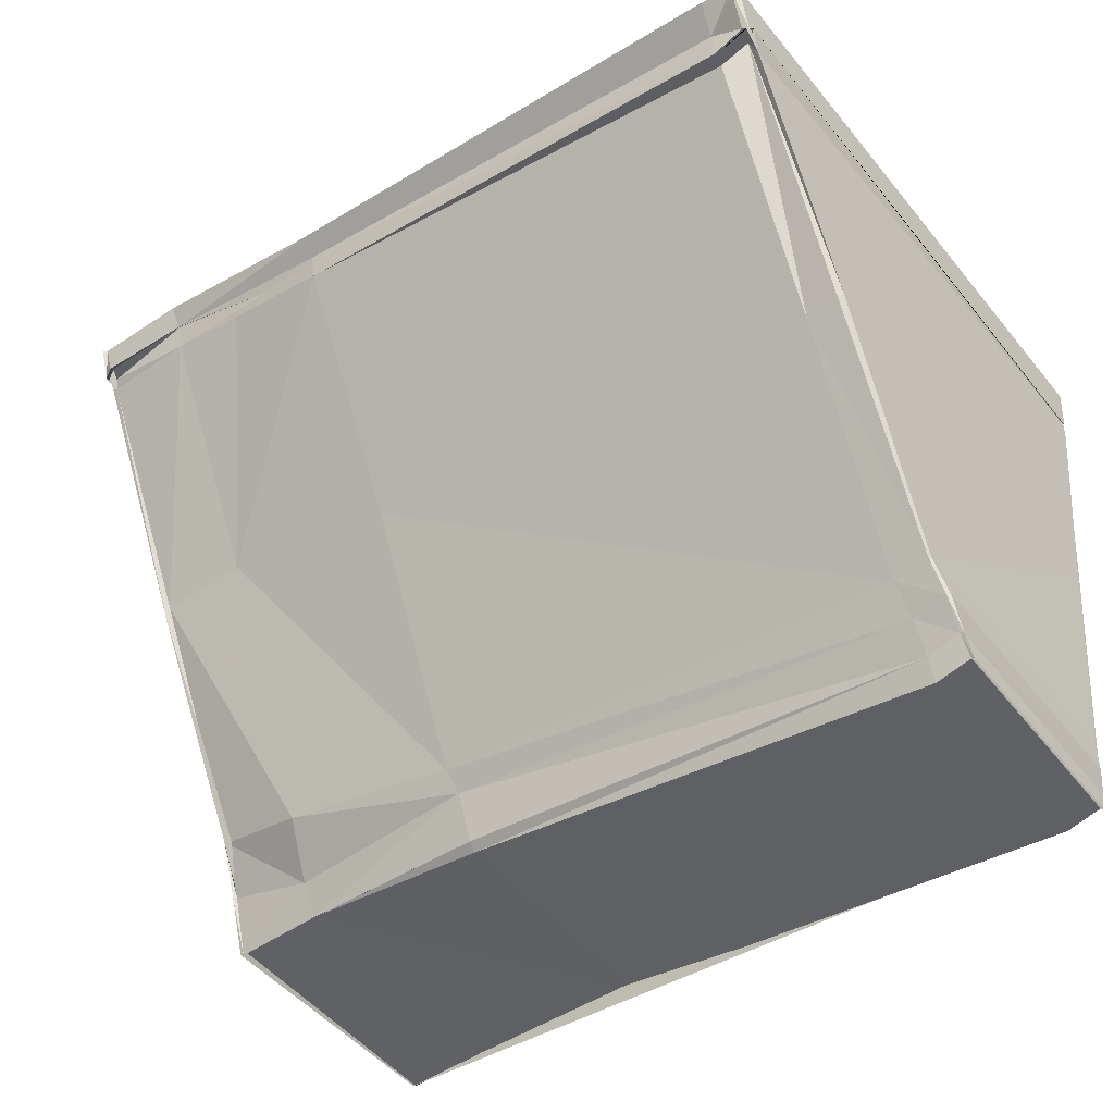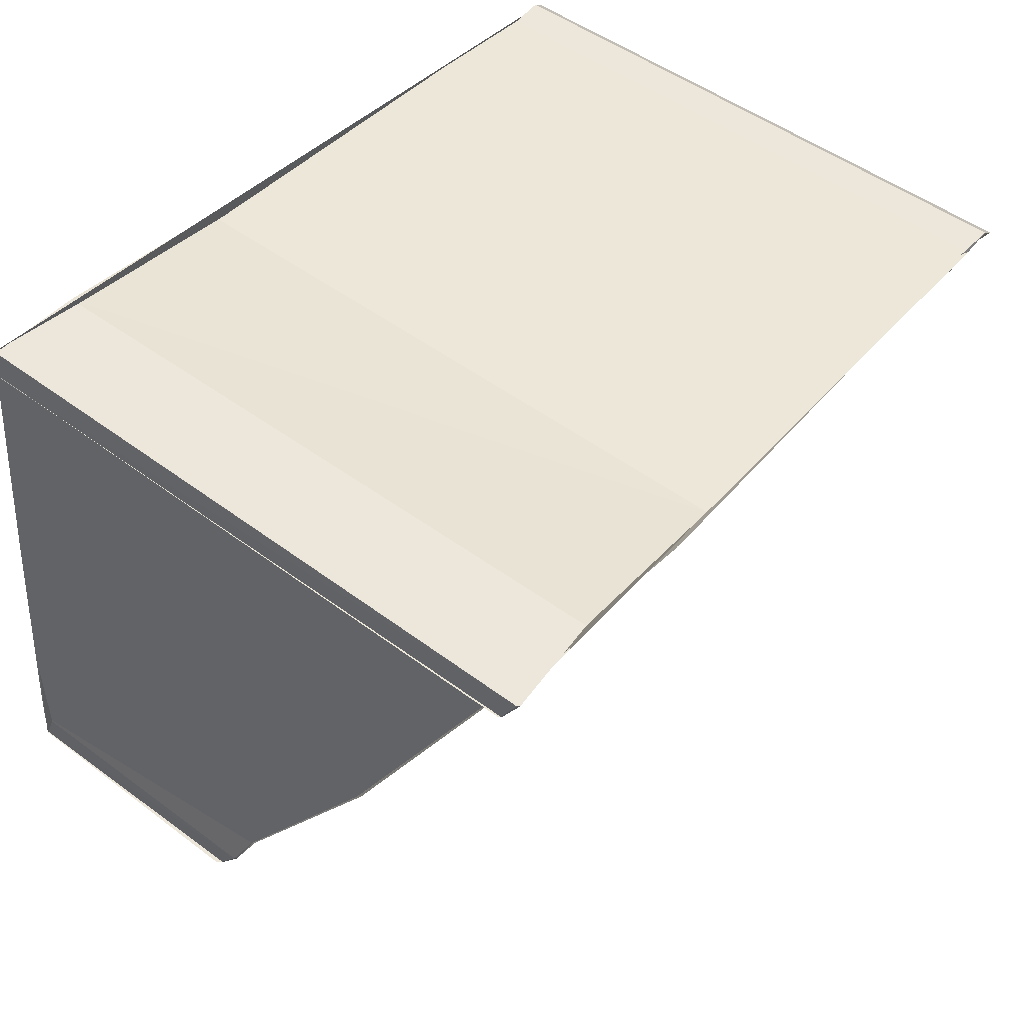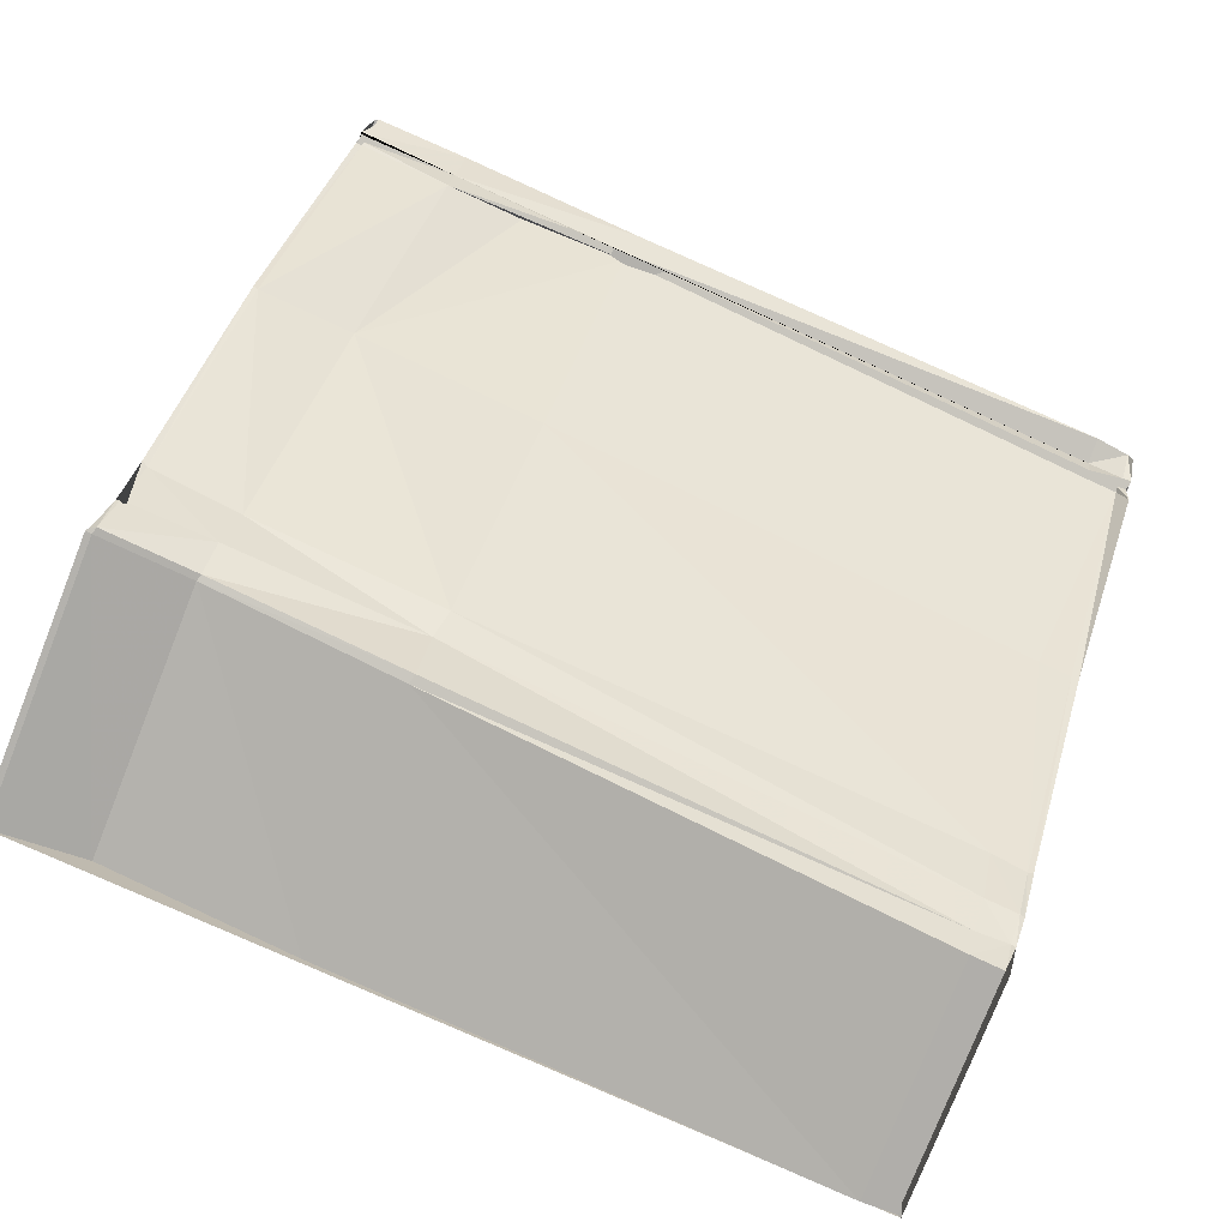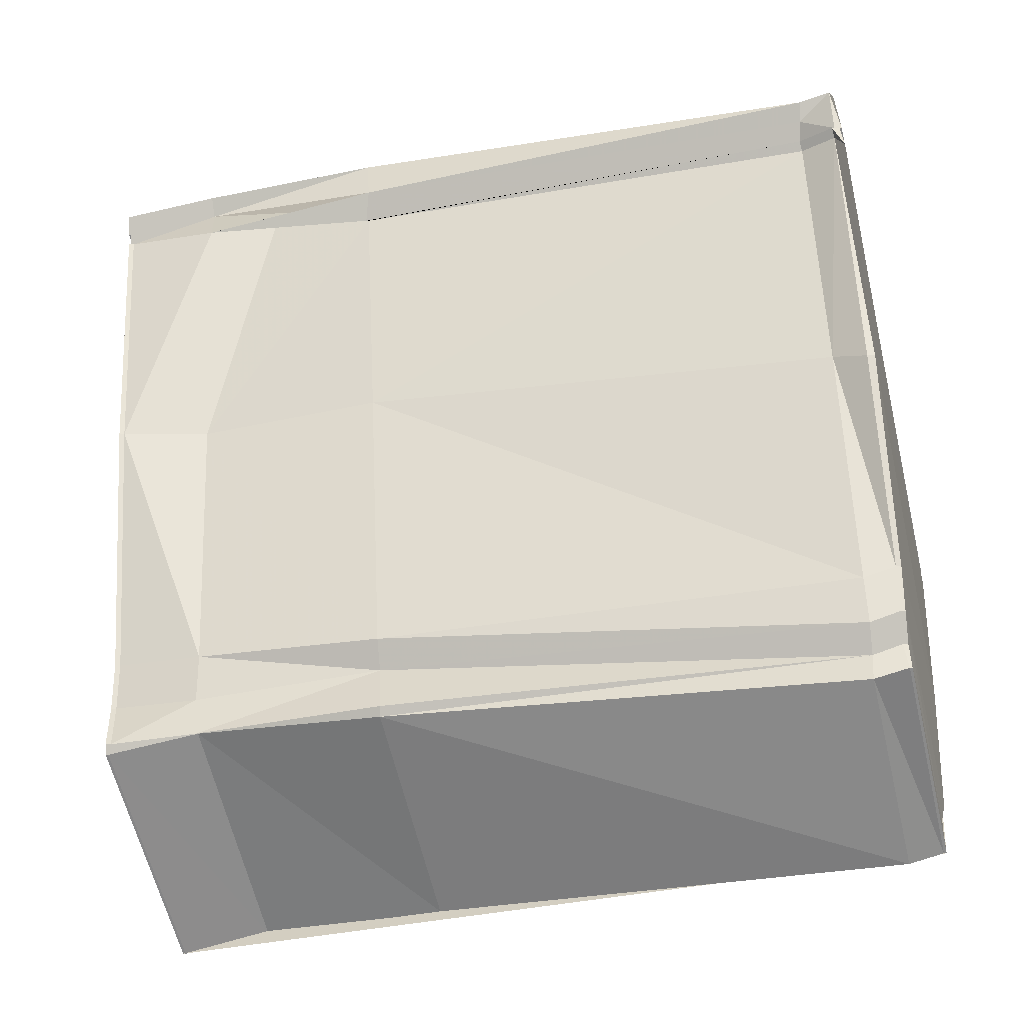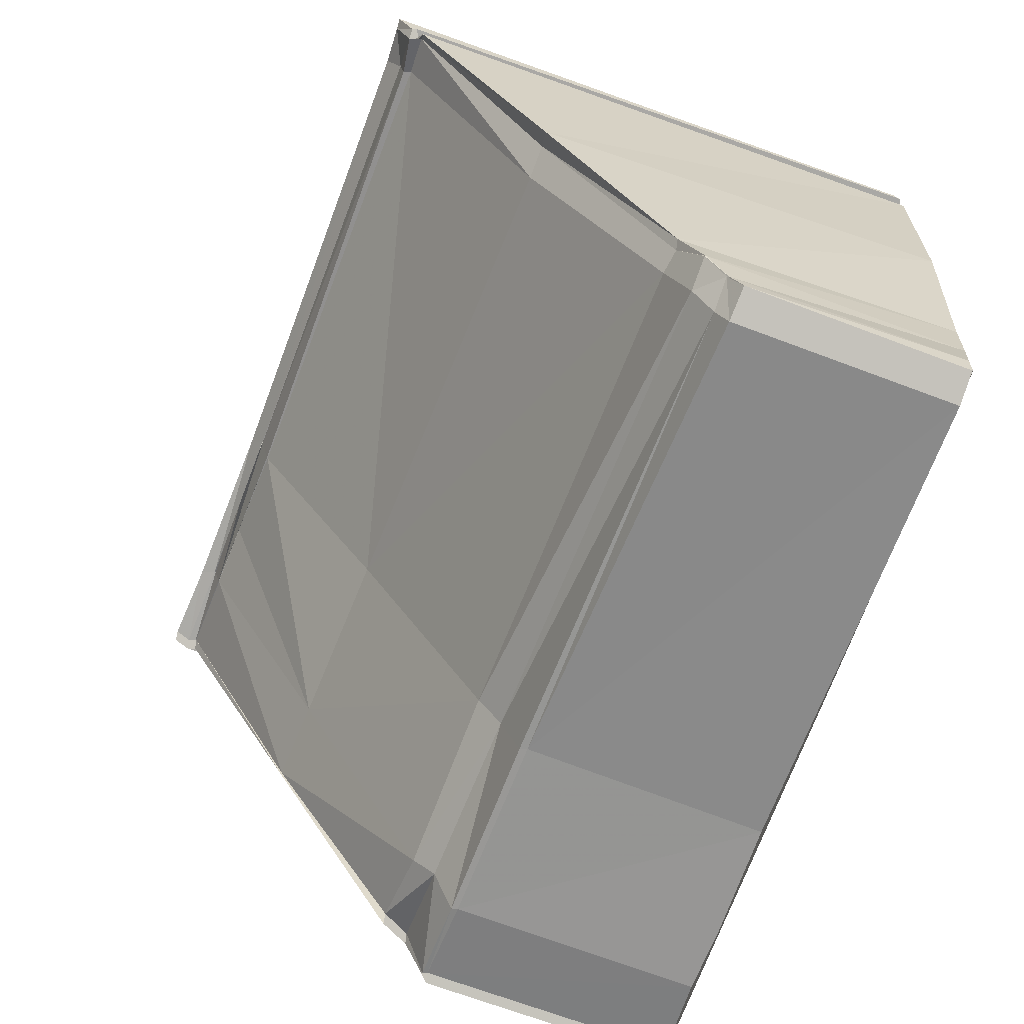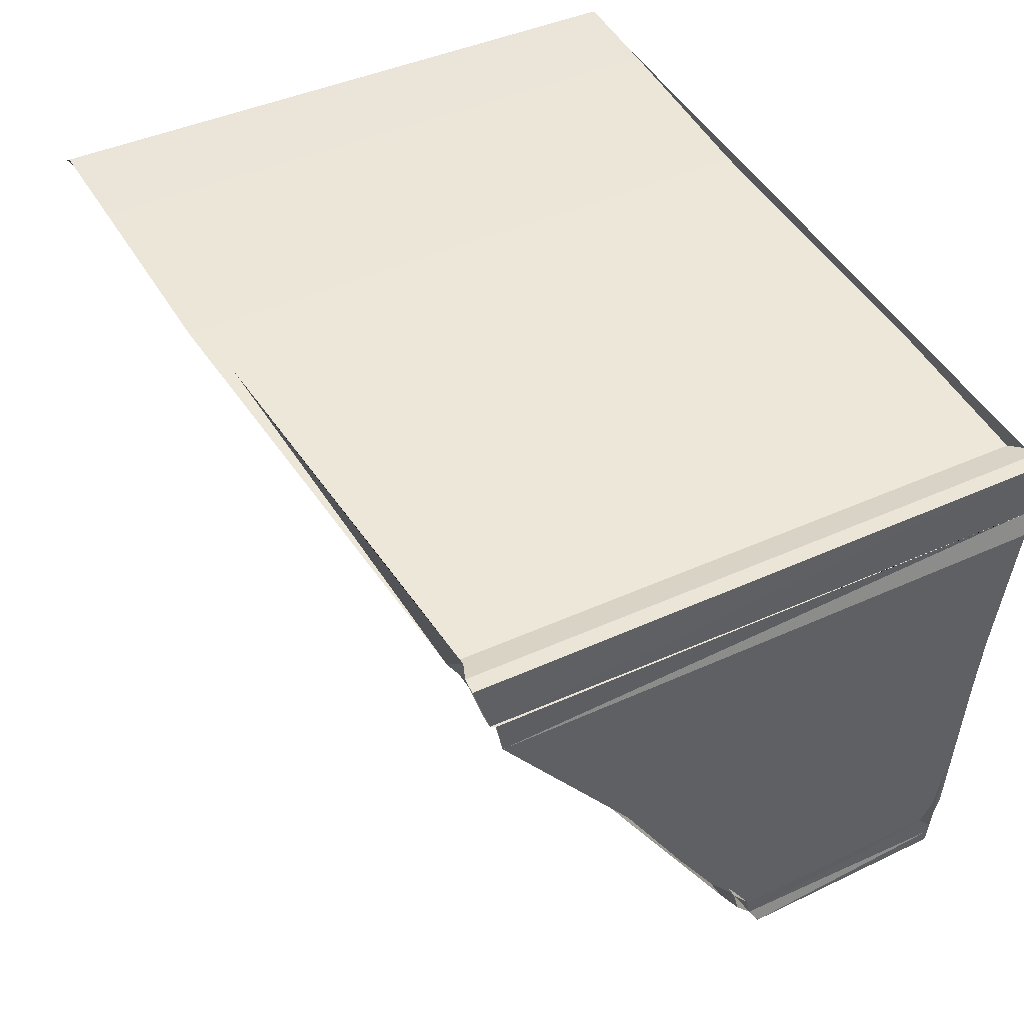
<metadata>
{"format":"obj","ext":"obj","renderer":"f3d","projection":"perspective","resolution":1024,"background":"white","views":[{"elev":-50.1,"azim":37.8,"up":"+Y"},{"elev":50.0,"azim":-50.8,"up":"+Y"},{"elev":-79.0,"azim":-21.6,"up":"+Y"},{"elev":-61.5,"azim":13.6,"up":"+Y"},{"elev":-72.4,"azim":71.2,"up":"+Y"},{"elev":42.0,"azim":60.9,"up":"+Y"}]}
</metadata>
<code>
v 4.971e+05 5.419e+06 277.6
v 4.971e+05 5.419e+06 278.3
v 4.971e+05 5.419e+06 270.5
v 4.971e+05 5.419e+06 269.7
v 4.971e+05 5.419e+06 277.1
v 4.971e+05 5.419e+06 278
v 4.971e+05 5.419e+06 277.7
v 4.971e+05 5.419e+06 277
v 4.971e+05 5.419e+06 269.7
v 4.971e+05 5.419e+06 277.1
v 4.971e+05 5.419e+06 277.1
v 4.971e+05 5.419e+06 273.8
v 4.971e+05 5.419e+06 273.8
v 4.971e+05 5.419e+06 274.7
v 4.971e+05 5.419e+06 270
v 4.971e+05 5.419e+06 270
v 4.971e+05 5.419e+06 270.7
v 4.971e+05 5.419e+06 277.6
v 4.971e+05 5.419e+06 277.9
v 4.971e+05 5.419e+06 277.7
v 4.971e+05 5.419e+06 277.2
v 4.971e+05 5.419e+06 277.2
v 4.971e+05 5.419e+06 277.7
v 4.971e+05 5.419e+06 278.1
v 4.971e+05 5.419e+06 270.4
v 4.971e+05 5.419e+06 274.4
v 4.971e+05 5.419e+06 277.5
v 4.971e+05 5.419e+06 270.2
v 4.971e+05 5.419e+06 277.7
v 4.971e+05 5.419e+06 276.9
v 4.971e+05 5.419e+06 276.9
v 4.971e+05 5.419e+06 277.5
v 4.971e+05 5.419e+06 277.6
v 4.971e+05 5.419e+06 277.8
v 4.971e+05 5.419e+06 277.1
v 4.971e+05 5.419e+06 277.2
v 4.971e+05 5.419e+06 277.3
v 4.971e+05 5.419e+06 277
v 4.971e+05 5.419e+06 277.6
v 4.971e+05 5.419e+06 270
v 4.971e+05 5.419e+06 273.9
v 4.971e+05 5.419e+06 269.7
v 4.971e+05 5.419e+06 277.8
v 4.971e+05 5.419e+06 277.9
v 4.971e+05 5.419e+06 278
v 4.971e+05 5.419e+06 278.3
v 4.971e+05 5.419e+06 270.7
v 4.971e+05 5.419e+06 274.7
v 4.971e+05 5.419e+06 277.7
v 4.971e+05 5.419e+06 270.5
v 4.971e+05 5.419e+06 270.4
v 4.971e+05 5.419e+06 270.4
v 4.971e+05 5.419e+06 271.1
v 4.971e+05 5.419e+06 270.9
v 4.971e+05 5.419e+06 271.1
v 4.971e+05 5.419e+06 270.4
v 4.971e+05 5.419e+06 277.8
v 4.971e+05 5.419e+06 277.7
v 4.971e+05 5.419e+06 277.9
v 4.971e+05 5.419e+06 278.2
v 4.971e+05 5.419e+06 274.6
v 4.971e+05 5.419e+06 271
v 4.971e+05 5.419e+06 277.7
v 4.971e+05 5.419e+06 270.6
v 4.971e+05 5.419e+06 270.4
v 4.971e+05 5.419e+06 271
v 4.971e+05 5.419e+06 270.9
v 4.971e+05 5.419e+06 271.6
v 4.971e+05 5.419e+06 271.4
v 4.971e+05 5.419e+06 271.6
v 4.971e+05 5.419e+06 271.6
v 4.971e+05 5.419e+06 270.9
v 4.971e+05 5.419e+06 277.6
v 4.971e+05 5.419e+06 277.6
v 4.971e+05 5.419e+06 265
v 4.971e+05 5.419e+06 265
v 4.971e+05 5.419e+06 278
v 4.971e+05 5.419e+06 278.3
v 4.971e+05 5.419e+06 265
v 4.971e+05 5.419e+06 265
v 4.971e+05 5.419e+06 270.5
v 4.971e+05 5.419e+06 270.5
v 4.971e+05 5.419e+06 265
v 4.971e+05 5.419e+06 265
v 4.971e+05 5.419e+06 270
v 4.971e+05 5.419e+06 269.7
v 4.971e+05 5.419e+06 265
v 4.971e+05 5.419e+06 265
v 4.971e+05 5.419e+06 277.2
v 4.971e+05 5.419e+06 277.1
v 4.971e+05 5.419e+06 265
v 4.971e+05 5.419e+06 265
v 4.971e+05 5.419e+06 277.9
v 4.971e+05 5.419e+06 278
v 4.971e+05 5.419e+06 265
v 4.971e+05 5.419e+06 265
v 4.971e+05 5.419e+06 274.7
v 4.971e+05 5.419e+06 277.7
v 4.971e+05 5.419e+06 265
v 4.971e+05 5.419e+06 265
v 4.971e+05 5.419e+06 277.1
v 4.971e+05 5.419e+06 277
v 4.971e+05 5.419e+06 265
v 4.971e+05 5.419e+06 265
v 4.971e+05 5.419e+06 269.7
v 4.971e+05 5.419e+06 269.7
v 4.971e+05 5.419e+06 265
v 4.971e+05 5.419e+06 265
v 4.971e+05 5.419e+06 276.9
v 4.971e+05 5.419e+06 273.8
v 4.971e+05 5.419e+06 265
v 4.971e+05 5.419e+06 265
v 4.971e+05 5.419e+06 271.6
v 4.971e+05 5.419e+06 274.7
v 4.971e+05 5.419e+06 265
v 4.971e+05 5.419e+06 265
v 4.971e+05 5.419e+06 270.4
v 4.971e+05 5.419e+06 270
v 4.971e+05 5.419e+06 265
v 4.971e+05 5.419e+06 265
v 4.971e+05 5.419e+06 270.5
v 4.971e+05 5.419e+06 270.7
v 4.971e+05 5.419e+06 265
v 4.971e+05 5.419e+06 265
v 4.971e+05 5.419e+06 277.6
v 4.971e+05 5.419e+06 277.6
v 4.971e+05 5.419e+06 265
v 4.971e+05 5.419e+06 265
v 4.971e+05 5.419e+06 277.8
v 4.971e+05 5.419e+06 277.9
v 4.971e+05 5.419e+06 265
v 4.971e+05 5.419e+06 265
v 4.971e+05 5.419e+06 277.6
v 4.971e+05 5.419e+06 277.2
v 4.971e+05 5.419e+06 265
v 4.971e+05 5.419e+06 265
v 4.971e+05 5.419e+06 278.2
v 4.971e+05 5.419e+06 278.1
v 4.971e+05 5.419e+06 265
v 4.971e+05 5.419e+06 265
v 4.971e+05 5.419e+06 269.7
v 4.971e+05 5.419e+06 270.2
v 4.971e+05 5.419e+06 265
v 4.971e+05 5.419e+06 265
v 4.971e+05 5.419e+06 277
v 4.971e+05 5.419e+06 276.9
v 4.971e+05 5.419e+06 265
v 4.971e+05 5.419e+06 265
v 4.971e+05 5.419e+06 277.7
v 4.971e+05 5.419e+06 277.8
v 4.971e+05 5.419e+06 265
v 4.971e+05 5.419e+06 265
v 4.971e+05 5.419e+06 278.1
v 4.971e+05 5.419e+06 277.6
v 4.971e+05 5.419e+06 265
v 4.971e+05 5.419e+06 265
v 4.971e+05 5.419e+06 269.7
v 4.971e+05 5.419e+06 269.7
v 4.971e+05 5.419e+06 265
v 4.971e+05 5.419e+06 265
v 4.971e+05 5.419e+06 278.3
v 4.971e+05 5.419e+06 278.3
v 4.971e+05 5.419e+06 265
v 4.971e+05 5.419e+06 265
v 4.971e+05 5.419e+06 270.4
v 4.971e+05 5.419e+06 270.5
v 4.971e+05 5.419e+06 265
v 4.971e+05 5.419e+06 265
v 4.971e+05 5.419e+06 270.7
v 4.971e+05 5.419e+06 271.1
v 4.971e+05 5.419e+06 265
v 4.971e+05 5.419e+06 265
v 4.971e+05 5.419e+06 270.9
v 4.971e+05 5.419e+06 270.4
v 4.971e+05 5.419e+06 265
v 4.971e+05 5.419e+06 265
v 4.971e+05 5.419e+06 278.3
v 4.971e+05 5.419e+06 278.2
v 4.971e+05 5.419e+06 265
v 4.971e+05 5.419e+06 265
v 4.971e+05 5.419e+06 270.2
v 4.971e+05 5.419e+06 270.4
v 4.971e+05 5.419e+06 265
v 4.971e+05 5.419e+06 265
v 4.971e+05 5.419e+06 271.1
v 4.971e+05 5.419e+06 271.6
v 4.971e+05 5.419e+06 265
v 4.971e+05 5.419e+06 265
v 4.971e+05 5.419e+06 273.8
v 4.971e+05 5.419e+06 270.9
v 4.971e+05 5.419e+06 265
v 4.971e+05 5.419e+06 265
v 4.971e+05 5.419e+06 265
v 4.971e+05 5.419e+06 265
v 4.971e+05 5.419e+06 265
v 4.971e+05 5.419e+06 265
f 45 6 19 44
f 46 2 6 45
f 70 48 14 71
f 72 12 13 67
f 10 8 5 11
f 31 13 12 30
f 49 7 14 48
f 15 9 4 16
f 47 17 3 50
f 22 1 18 21
f 43 34 7 49
f 23 20 29
f 21 11 5 22
f 39 24 23 37
f 66 41 26 69
f 38 32 26 41
f 40 25 28 42
f 36 29 27 35
f 37 23 29 36
f 30 8 10 31
f 32 27 33
f 44 19 34 43
f 35 27 32 38
f 35 10 11 36
f 36 11 21 37
f 38 31 10 35
f 37 21 18 39
f 67 13 41 66
f 41 13 31 38
f 42 9 15 40
f 58 33 27 29 20 57
f 57 20 59
f 59 20 23 24 60
f 69 26 61 68
f 61 26 32 33 63
f 65 28 25 64
f 63 33 58
f 51 40 15 52
f 64 25 54 62
f 55 17 47 53
f 52 15 16 56
f 54 25 40 51
f 57 44 43 58
f 59 45 44 57
f 60 46 45 59
f 68 61 48 70
f 63 49 48 61
f 64 47 50 65
f 58 43 49 63
f 62 53 47 64
f 66 51 52 67
f 68 62 54 69
f 70 53 62 68
f 71 55 53 70
f 67 52 56 72
f 69 54 51 66
f 74 75 76 73
f 78 79 80 77
f 82 83 84 81
f 86 87 88 85
f 90 91 92 89
f 94 95 96 93
f 98 99 100 97
f 102 103 104 101
f 106 107 108 105
f 110 111 112 109
f 114 115 116 113
f 118 119 120 117
f 122 123 124 121
f 126 127 128 125
f 130 131 132 129
f 134 135 136 133
f 138 139 140 137
f 142 143 144 141
f 146 147 148 145
f 150 151 152 149
f 154 155 156 153
f 158 159 160 157
f 162 163 164 161
f 166 167 168 165
f 170 171 172 169
f 174 175 176 173
f 178 179 180 177
f 182 183 184 181
f 186 187 188 185
f 190 191 192 189
f 194 195 196 193

</code>
